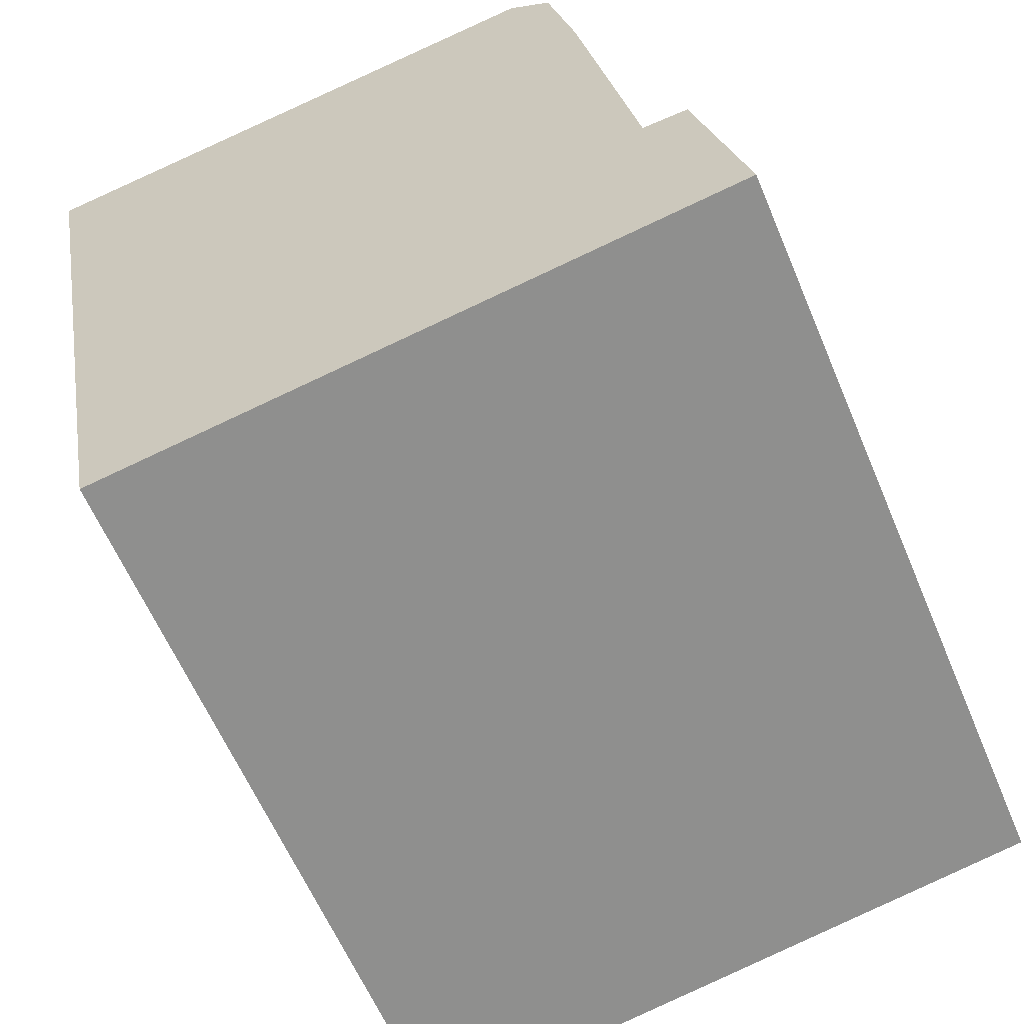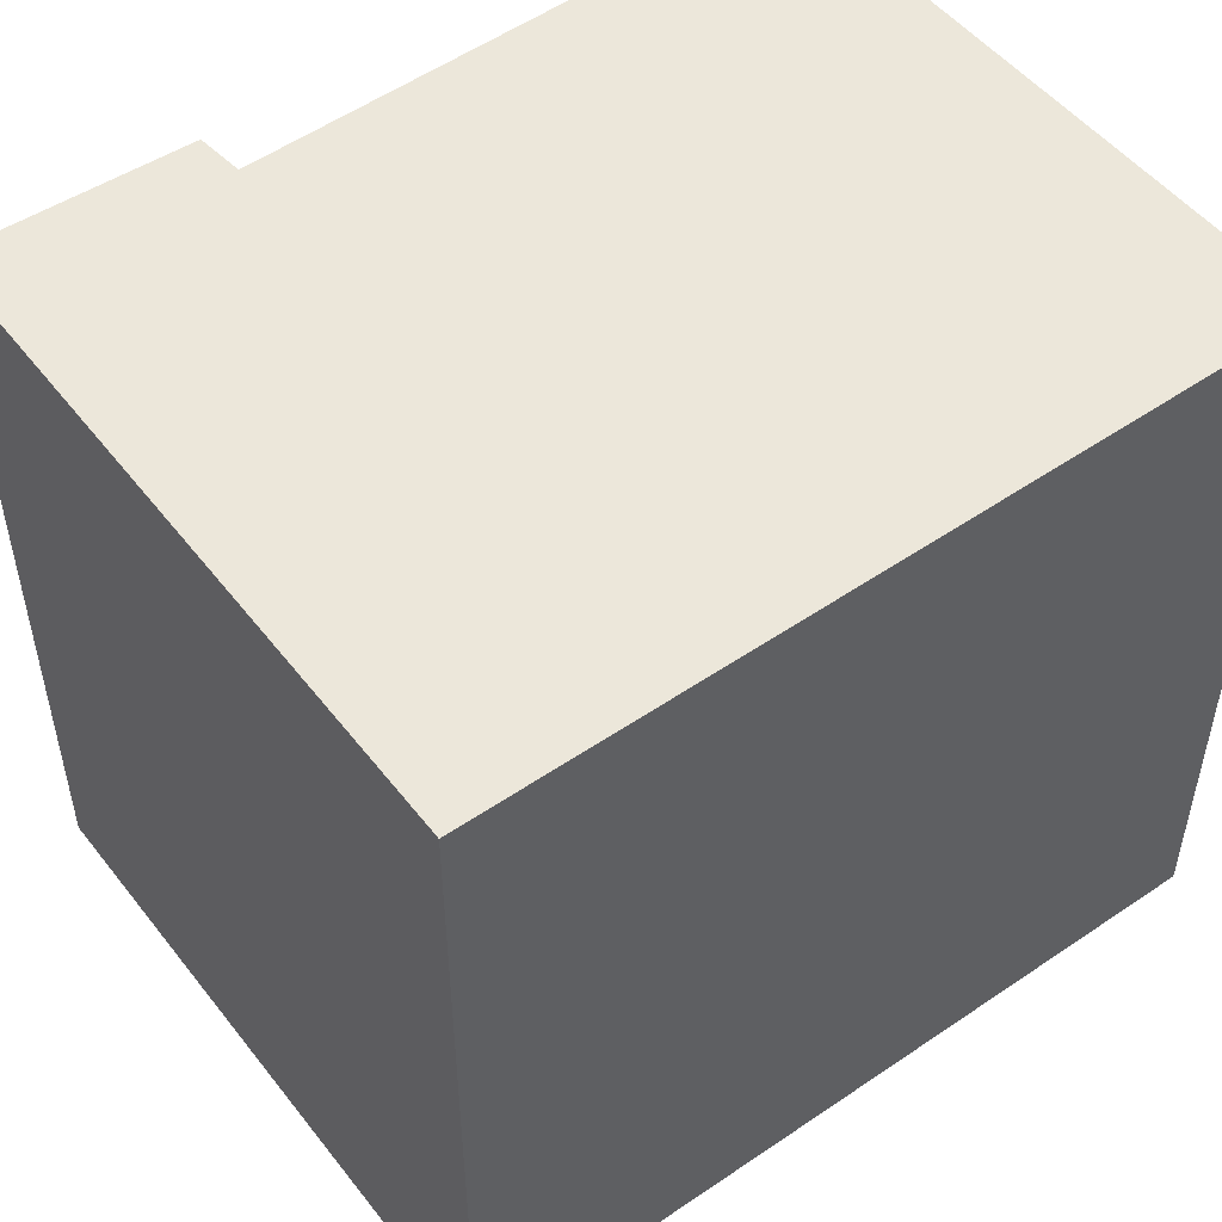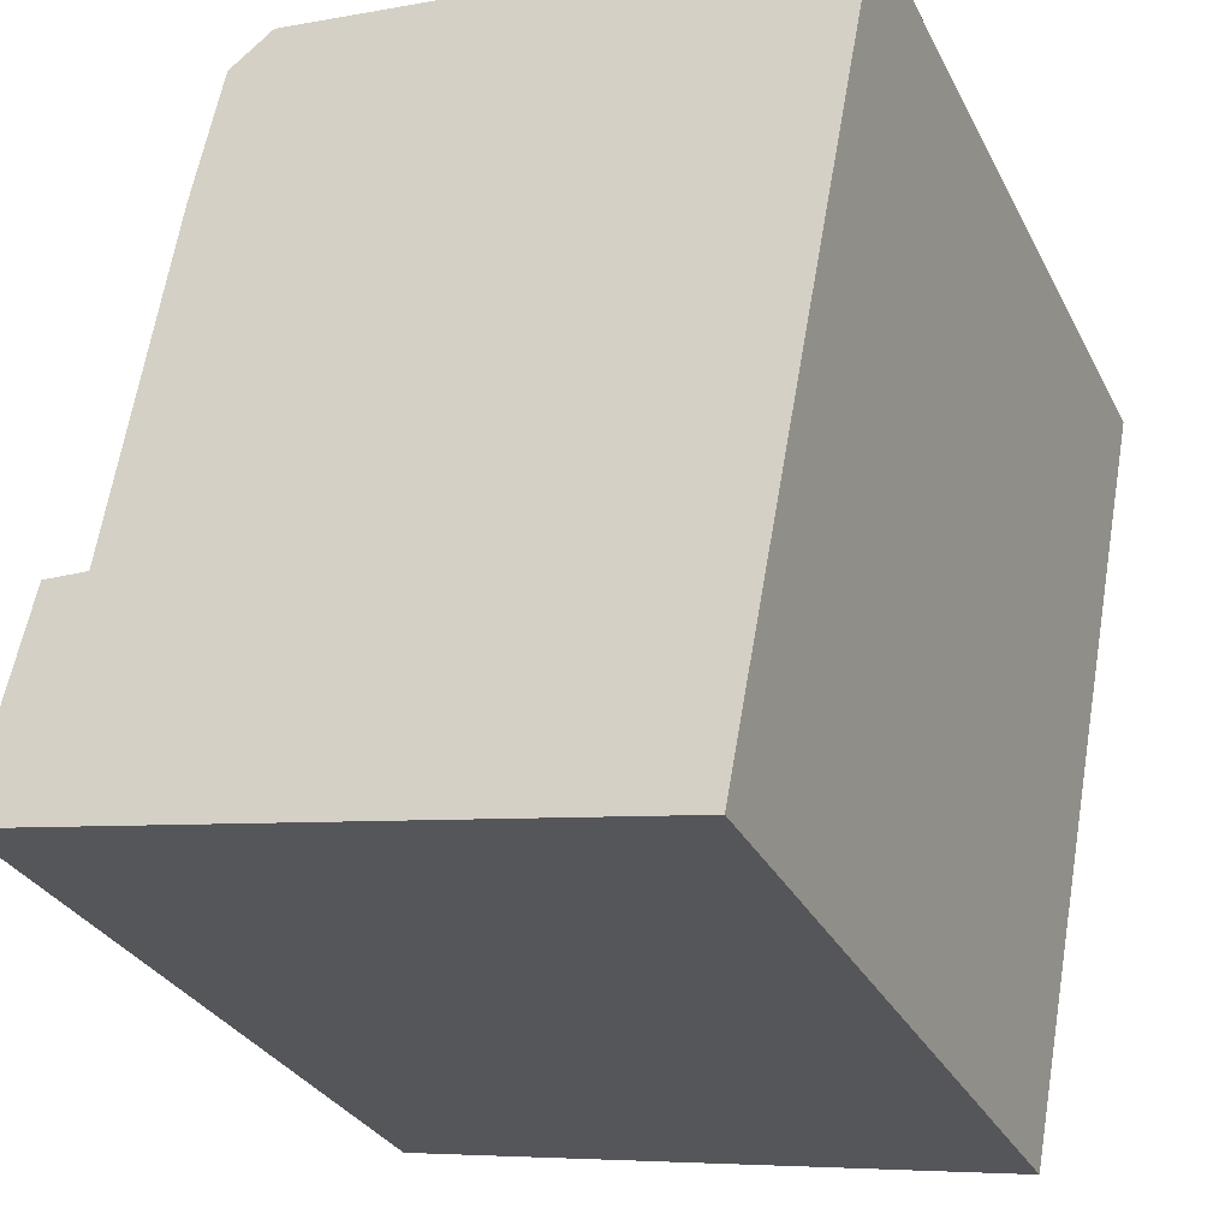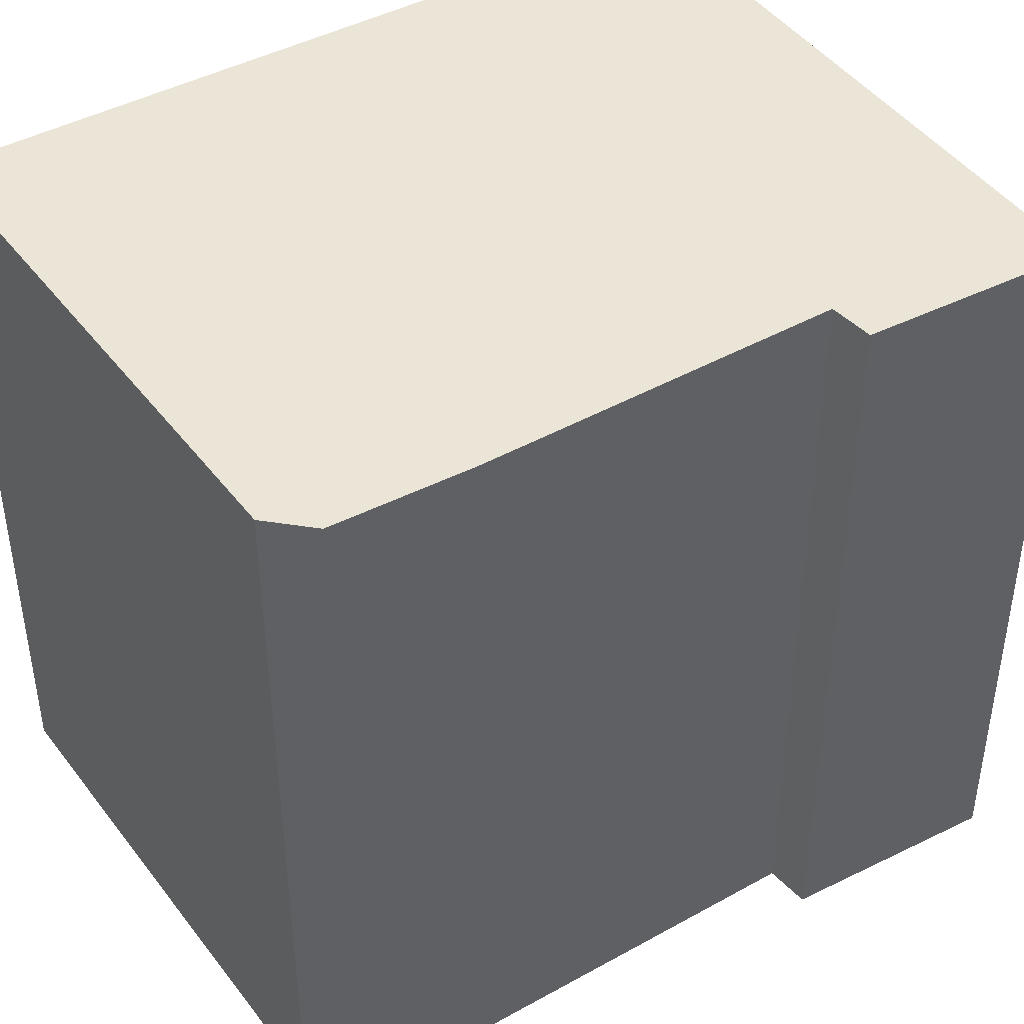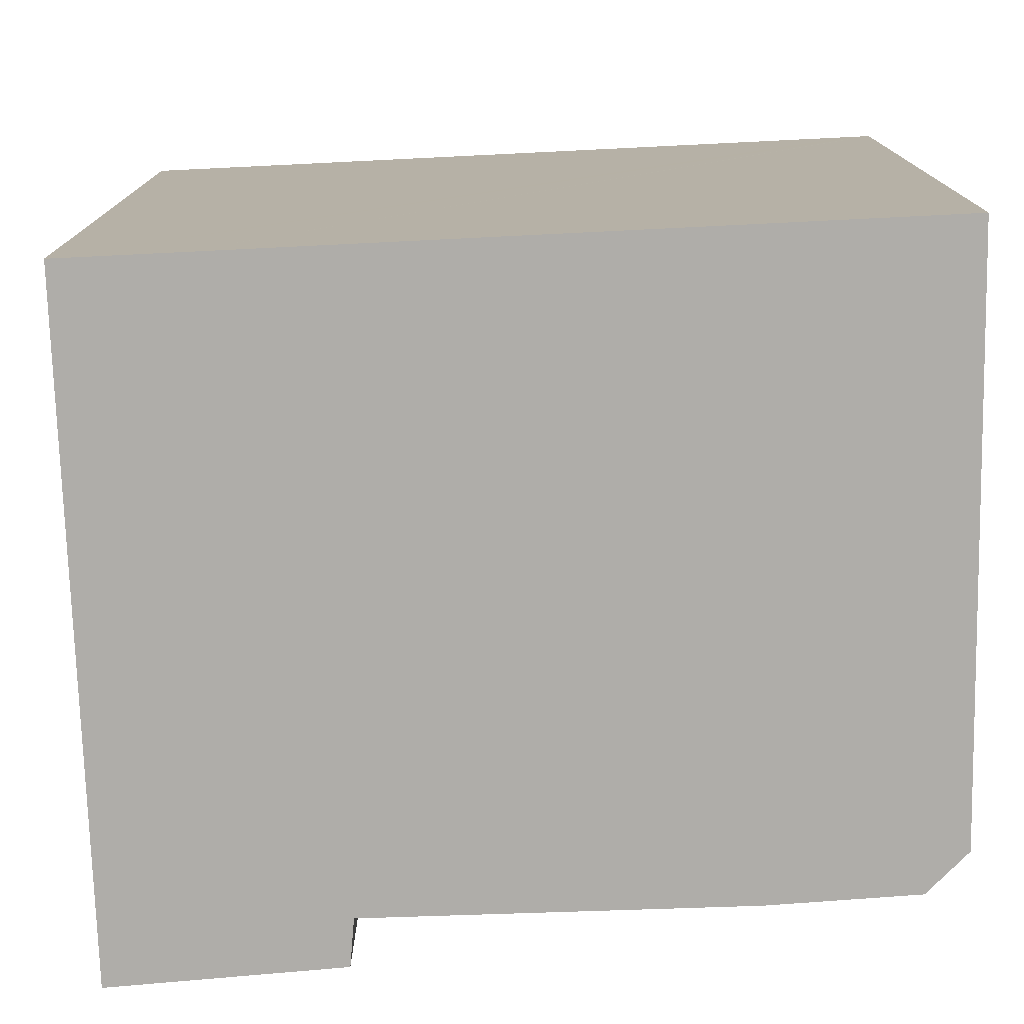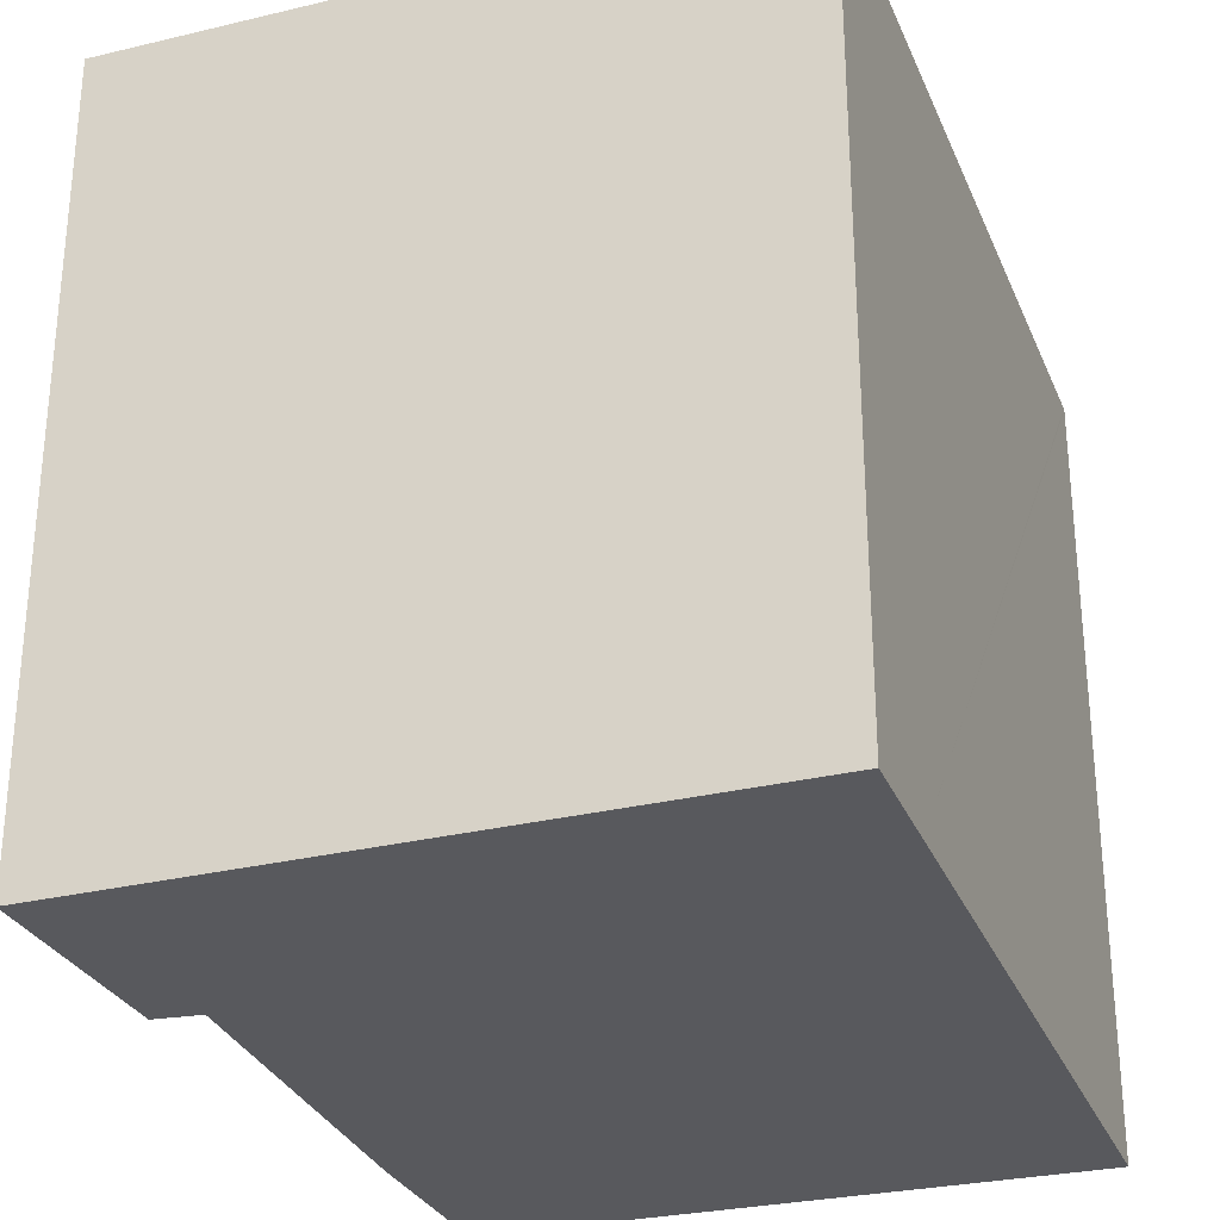
<metadata>
{"format":"obj","ext":"obj","renderer":"f3d","projection":"perspective","resolution":1024,"background":"white","views":[{"elev":-60.9,"azim":22.8,"up":"+Z"},{"elev":52.7,"azim":-136.9,"up":"+Y"},{"elev":-30.6,"azim":-156.9,"up":"+Z"},{"elev":44.0,"azim":47.1,"up":"+Y"},{"elev":-77.4,"azim":-97.8,"up":"+Y"},{"elev":-30.1,"azim":-170.8,"up":"+Y"}]}
</metadata>
<code>
v  0.906 8.079 0.133
v  0.005 8.079 -0.028
v  0 8.079 4.947e-16
v  0.045 8.079 -0.241
v  5.78 8.079 0.852
v  1.294 8.079 -6.912
v  6.246 8.079 0.505
v  6.556 8.079 -0.946
v  7.19 8.079 -4.656
v  7.307 8.079 -4.65
v  7.666 8.079 -4.631
v  8.183 8.079 -6.884
v  7.74 8.079 -6.963
v  1.512 8.079 -8.079
v  1.512 4.947e-16 -8.079
v  1.294 4.232e-16 -6.912
v  0 0 0
v  0.045 1.476e-17 -0.241
v  0.005 1.715e-18 -0.028
v  5.78 -5.217e-17 0.852
v  0.906 -8.144e-18 0.133
v  7.19 2.851e-16 -4.656
v  7.666 2.836e-16 -4.631
v  7.307 2.847e-16 -4.65
v  6.246 -3.092e-17 0.505
v  6.556 5.793e-17 -0.946
v  8.183 4.215e-16 -6.884
v  7.74 4.264e-16 -6.963
g defaultobject
f 1 2 3
f 2 1 4
f 4 1 5
f 4 5 6
f 6 5 7
f 6 7 8
f 6 8 9
f 6 9 10
f 6 10 11
f 6 11 12
f 6 12 13
f 6 13 14
f 15 6 14
f 6 15 4
f 4 15 2
f 2 15 16
f 2 16 3
f 3 16 17
f 17 16 18
f 17 18 19
f 17 1 3
f 1 17 5
f 5 17 20
f 20 17 21
f 22 10 9
f 10 22 11
f 11 22 23
f 23 22 24
f 20 7 5
f 7 20 25
f 25 8 7
f 8 25 26
f 26 9 8
f 9 26 22
f 23 12 11
f 12 23 27
f 13 15 14
f 15 13 12
f 15 12 28
f 28 12 27
f 21 25 20
f 25 21 26
f 26 21 22
f 22 21 17
f 22 17 19
f 22 19 18
f 22 18 16
f 22 16 27
f 27 16 28
f 28 16 15
f 24 27 23
f 27 24 22

</code>
